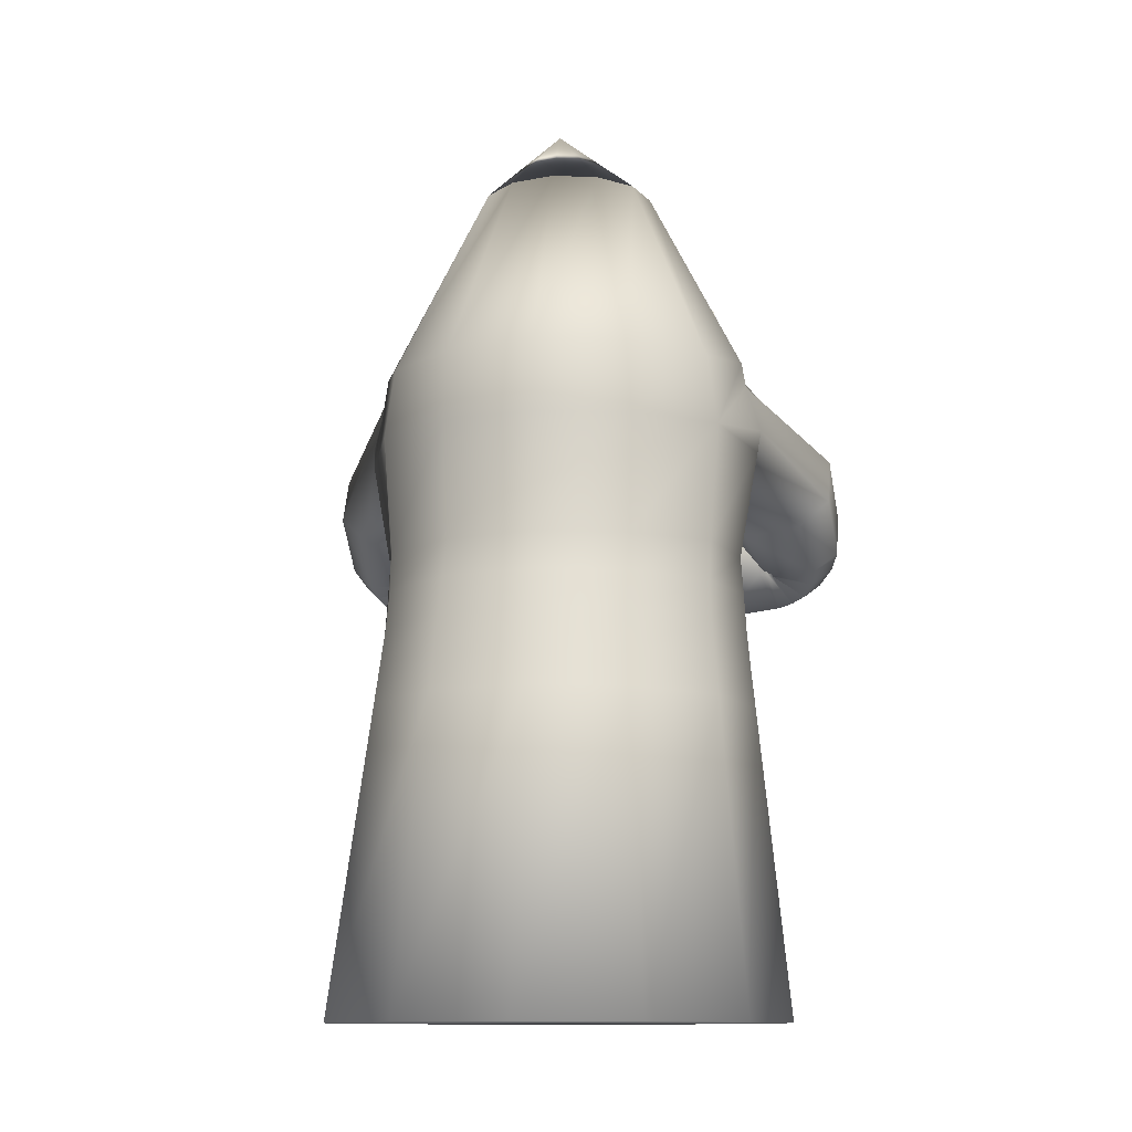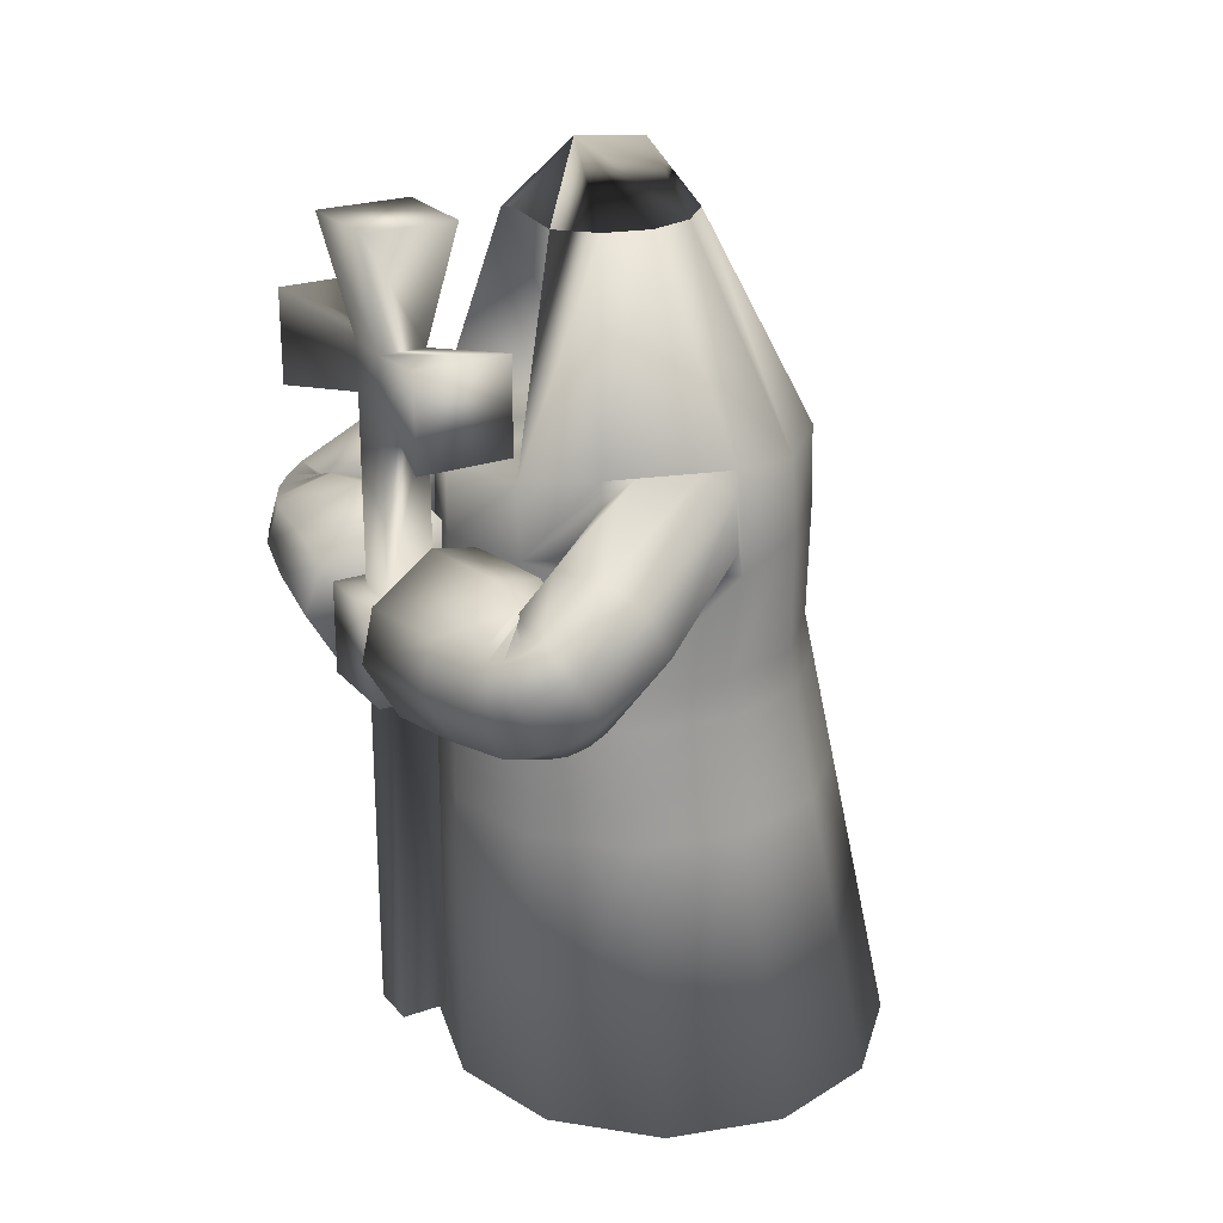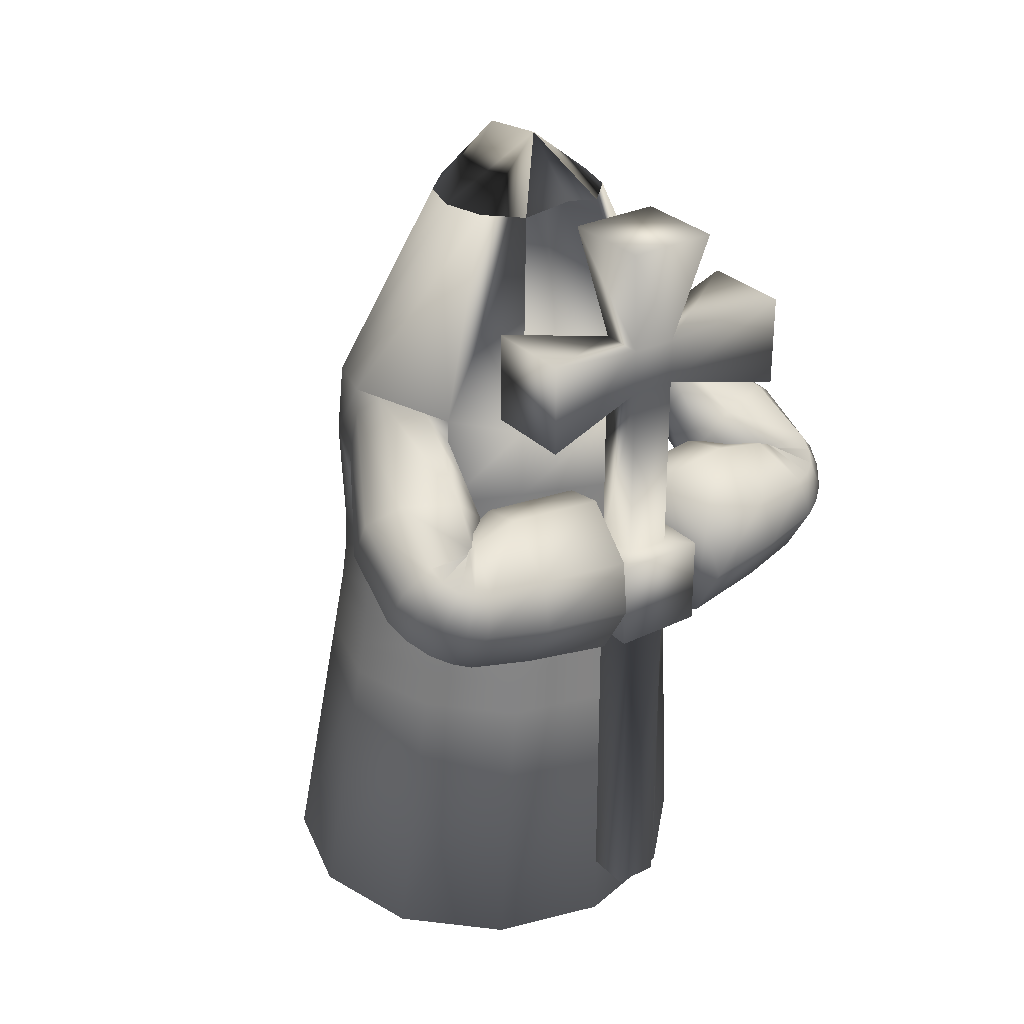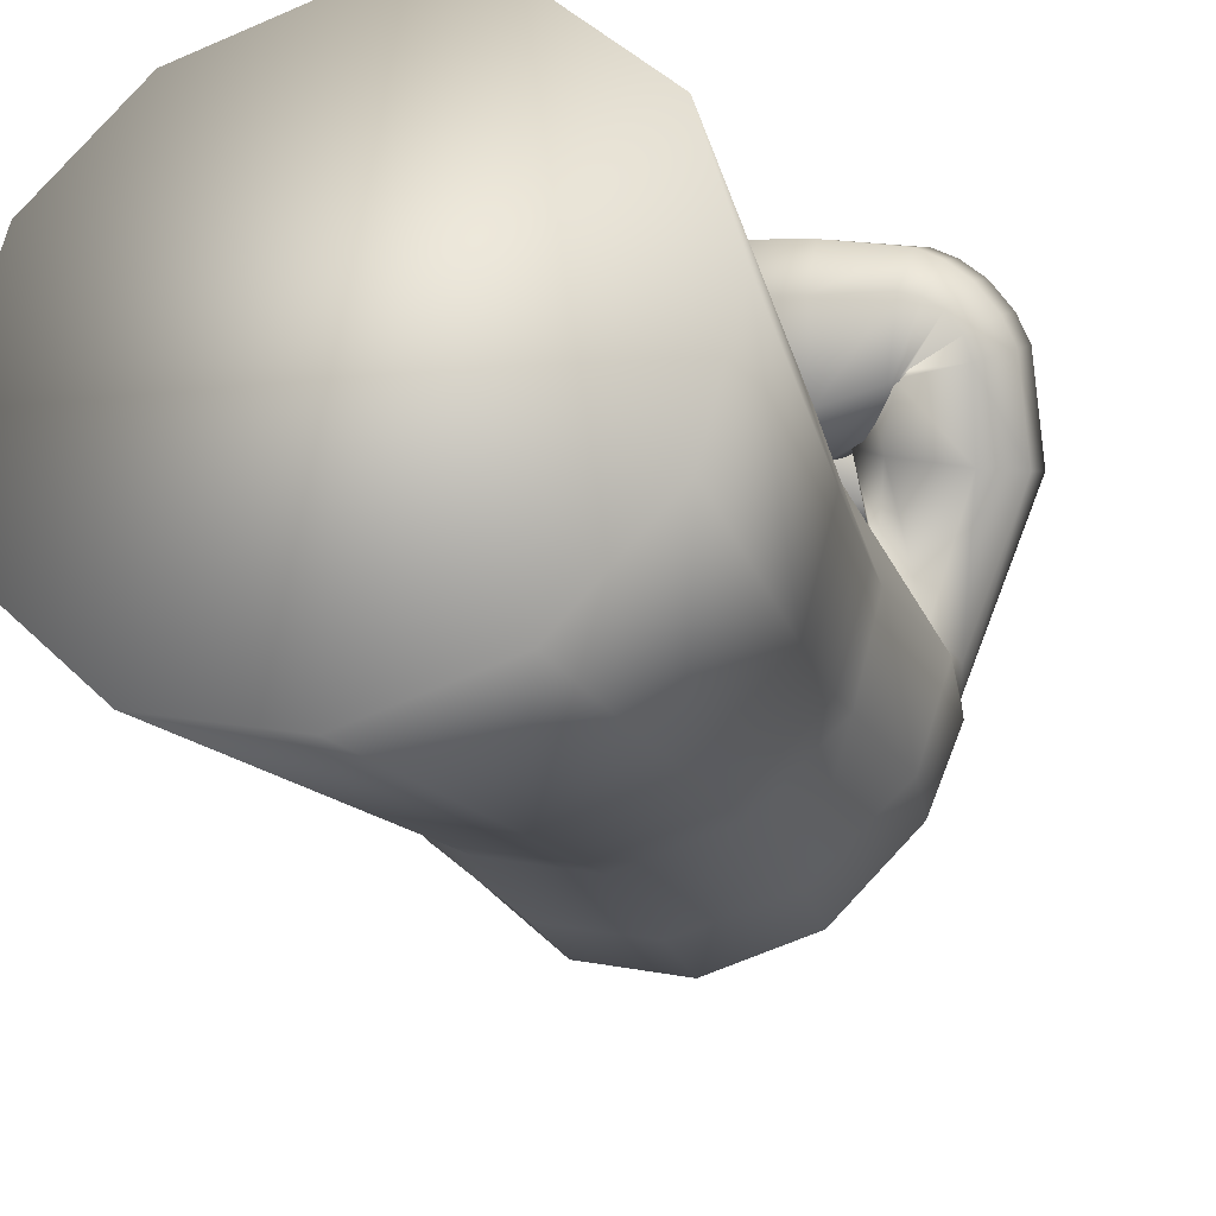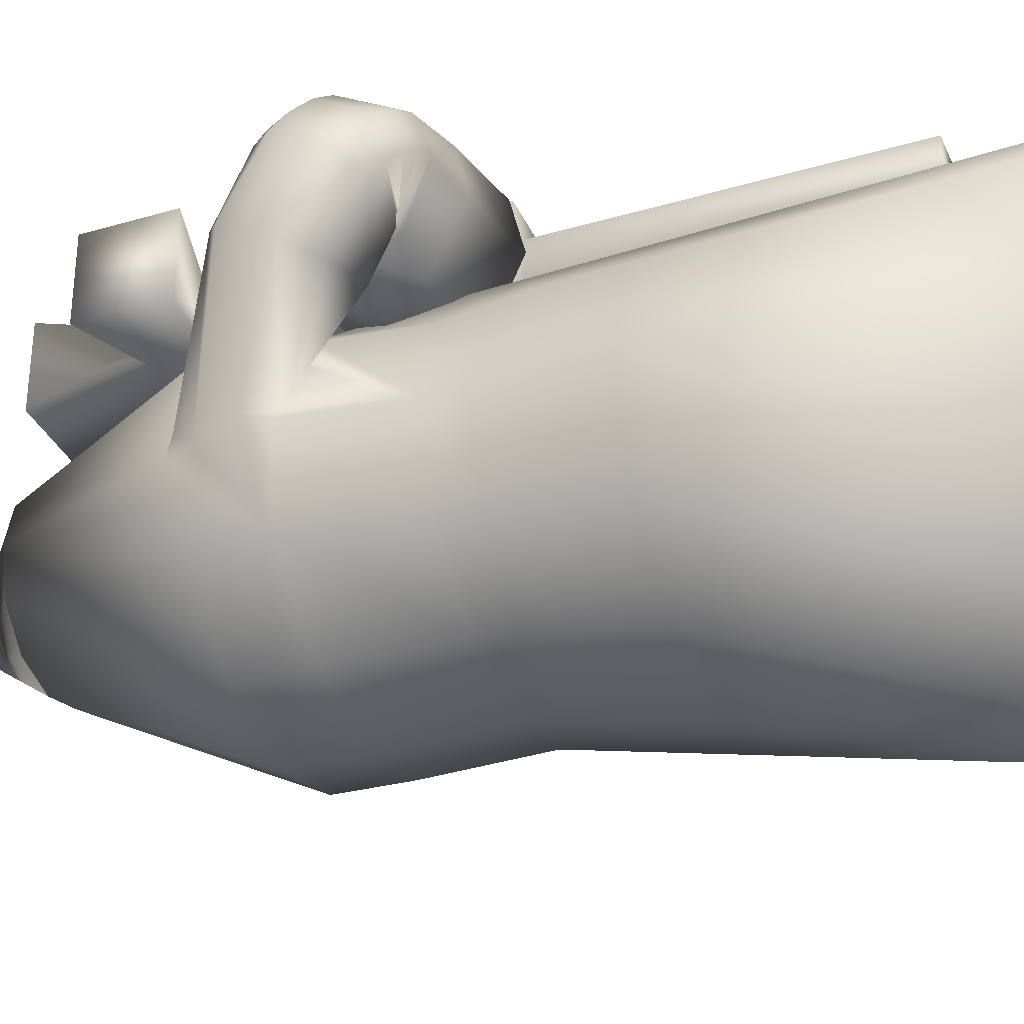
<metadata>
{"format":"obj","ext":"obj","renderer":"f3d","projection":"perspective","resolution":1024,"background":"white","views":[{"elev":-11.7,"azim":-170.1,"up":"+Y"},{"elev":24.0,"azim":59.8,"up":"+Y"},{"elev":29.8,"azim":-35.3,"up":"+Y"},{"elev":-26.3,"azim":18.3,"up":"+Z"},{"elev":-33.5,"azim":-68.3,"up":"+Z"}]}
</metadata>
<code>
o Devout_Cube
v -0 0 1
v 0.5 0 0.866
v 0.866 0 0.5
v 1 0 0
v 0.866 0 -0.5
v 0.5 0 -0.866
v 0 0 -1
v -0.5 0 -0.866
v -0.866 0 -0.5
v -1 0 -1e-06
v -0.866 0 0.5
v -0.5 0 0.866
v -0 2 0.9976
v 0.3883 2 0.8935
v 0.6652 2.004 0.582
v 0.793 2.015 0.1971
v 0.6986 2.014 -0.1705
v 0.3883 2 -0.4517
v 0 2 -0.5557
v -0.3883 2 -0.4517
v -0.7002 2.015 -0.1707
v -0.7909 2.013 0.2002
v -0.6643 2.005 0.5787
v -0.3883 2 0.8935
v -0 2.512 1.002
v 0.3861 2.513 0.8865
v 0.6349 2.454 0.6436
v 0.875 2.483 0.1854
v 0.7461 2.539 -0.1417
v 0.4087 2.521 -0.4521
v 0 2.512 -0.5601
v -0.3997 2.516 -0.4538
v -0.7354 2.535 -0.1459
v -0.8755 2.483 0.1857
v -0.6357 2.454 0.6449
v -0.3784 2.515 0.8674
v -0 2.834 1.002
v 0.3905 2.834 0.8973
v 0.6514 2.889 0.6785
v 0.8138 2.892 0.1742
v 0.6994 2.84 -0.153
v 0.3905 2.834 -0.4555
v 0 2.834 -0.5601
v -0.3905 2.834 -0.4555
v -0.6931 2.839 -0.1575
v -0.8124 2.892 0.172
v -0.6472 2.887 0.6765
v -0.3752 2.834 0.8702
v 0.1936 3.737 0.6363
v -0 3.788 0.6882
v 0.3354 3.737 0.4946
v 0.3873 3.737 0.3009
v 0.3354 3.737 0.1073
v 0.1936 3.737 -0.03448
v 0 3.737 -0.08637
v -0.1936 3.737 -0.03448
v -0.3354 3.737 0.1073
v -0.3873 3.737 0.3009
v -0.3354 3.737 0.4946
v -0.1936 3.737 0.6363
v 0.3228 2.823 0.1715
v -0.05906 2.861 0.1164
v -0.4908 2.916 0.1405
v 0.2504 3.726 0.1545
v 0 3.726 0.1138
v -0.2534 3.727 0.1569
v -0 4.028 0.4208
v 0 3.99 0.09845
v -0.8071 2.478 0.2775
v -0.7707 2.89 0.2982
v -0.8282 2.785 0.1895
v -0.6407 2.777 0.6685
v -0.6777 2.457 0.5139
v -0.6876 2.888 0.5495
v -0.8897 2.589 0.2191
v -0.636 2.562 0.6519
v 0.677 2.457 0.5121
v 0.6878 2.888 0.5495
v 0.6417 2.778 0.6693
v 0.8307 2.785 0.1929
v 0.8078 2.478 0.2774
v 0.7709 2.89 0.2985
v 0.6311 2.561 0.6453
v 0.8833 2.587 0.2142
v -0.8622 2.501 1.165
v 1.159 2.574 0.7841
v 1.175 2.392 1.106
v 0.9274 2.229 1.39
v 0.6508 2.199 1.452
v 0.6508 1.96 1.314
v 0.9276 2 1.256
v 1.175 2.177 0.9729
v 1.157 2.363 0.6749
v -0.9511 2.413 1.329
v -1.009 2.433 1.291
v 1.029 2.665 0.8746
v 1.063 2.506 1.158
v 0.8852 2.403 1.352
v 0.6274 2.398 1.383
v -1.051 2.468 1.226
v 0.7706 2.633 0.9491
v 0.8357 2.51 1.147
v 0.8164 2.528 1.132
v 0.5923 2.558 1.104
v -1.005 2.251 1.349
v 0.6503 2.514 0.9268
v 0.731 2.407 1.069
v 0.7812 2.474 0.9597
v 0.5768 2.516 0.8996
v -1.078 2.286 1.287
v 0.6473 2.305 0.8095
v 0.7308 2.191 0.9369
v 0.7812 2.245 0.8263
v 0.5768 2.276 0.7616
v -1.143 2.34 1.194
v 0.7648 2.214 0.7143
v 0.8357 2.079 0.8815
v 0.8164 2.071 0.8651
v 0.5923 2.079 0.8276
v -1.005 2.026 1.215
v 1.022 2.244 0.6469
v 1.063 2.076 0.8928
v 0.8852 1.945 1.085
v 0.6275 1.919 1.107
v -1.079 2.064 1.154
v -0.7647 2.214 0.7142
v -0.8355 2.079 0.8815
v -0.8164 2.071 0.865
v -0.5923 2.079 0.8277
v -0.8073 2.454 0.9905
v -1.143 2.122 1.061
v -1.023 2.244 0.6466
v -1.063 2.076 0.8927
v -0.8854 1.945 1.085
v -0.6275 1.919 1.107
v -0.8094 2.433 1.025
v -0.9514 1.962 1.063
v -1.157 2.363 0.6751
v -1.175 2.177 0.9728
v -0.9277 2 1.256
v -0.6509 1.96 1.314
v -0.7731 2.41 1.063
v -1.009 1.988 1.025
v -1.159 2.574 0.7837
v -1.175 2.392 1.106
v -0.9273 2.229 1.39
v -0.6508 2.199 1.452
v -0.7731 2.192 0.9301
v -1.051 2.031 0.9601
v -1.029 2.665 0.8746
v -1.063 2.506 1.159
v -0.885 2.403 1.352
v -0.6274 2.398 1.383
v -0.8093 2.211 0.8925
v -0.8561 2.066 0.88
v -0.771 2.633 0.9491
v -0.836 2.51 1.147
v -0.8164 2.528 1.132
v -0.5922 2.558 1.104
v -0.8073 2.229 0.8577
v -0.8561 2.517 1.146
v -0.5768 2.276 0.7616
v -0.7812 2.245 0.8263
v -0.7309 2.191 0.9368
v -0.6471 2.305 0.8095
v -0.8759 2.062 0.8925
v -0.8619 2.063 0.899
v -0.6498 2.514 0.9269
v -0.731 2.407 1.069
v -0.7812 2.474 0.9597
v -0.5768 2.516 0.8997
v -0.876 2.507 1.157
v 1.143 2.34 1.194
v 1.078 2.286 1.287
v 1.005 2.251 1.349
v 1.005 2.026 1.216
v 1.078 2.064 1.154
v 1.143 2.122 1.061
v 1.051 2.468 1.226
v 1.009 2.433 1.291
v 0.9512 2.413 1.329
v 0.8621 2.501 1.165
v 0.876 2.507 1.157
v 0.8561 2.517 1.145
v 0.7732 2.41 1.063
v 0.8094 2.433 1.025
v 0.8073 2.454 0.9905
v 0.773 2.192 0.9301
v 0.8093 2.211 0.8925
v 0.8073 2.229 0.8578
v 0.862 2.063 0.899
v 0.8759 2.062 0.8925
v 0.8561 2.066 0.8801
v 1.051 2.031 0.9601
v 1.009 1.988 1.025
v 0.9513 1.962 1.063
v -0.1538 2.242 0.7938
v -0.1796 2.032 0.8587
v -0.2338 1.87 1.143
v -0.2686 1.917 1.361
v -0.2689 2.176 1.511
v -0.2367 2.388 1.444
v -0.178 2.552 1.157
v -0.1535 2.501 0.9434
v 0.2686 2.177 1.511
v 0.2689 1.917 1.361
v 0.2338 2.388 1.443
v 0.1796 2.551 1.159
v 0.1538 2.501 0.9439
v 0.1535 2.242 0.7934
v 0.178 2.033 0.8571
v 0.2367 1.869 1.144
v -0.7369 1.335 0.5729
v -0.8509 1.335 0.1475
v -0.4254 1.335 -0.5894
v 0 1.335 -0.7034
v 0.7369 1.335 -0.278
v 0.8509 1.335 0.1475
v -0.4254 1.335 0.8844
v 0.4254 1.335 0.8844
v -0 1.335 0.9984
v -0.7369 1.335 -0.278
v 0.4254 1.335 -0.5894
v 0.7369 1.335 0.5729
v -0.7208 1.501 0.582
v -0.7047 1.668 0.5911
v -0.685 1.836 0.5847
v -0.4162 1.501 -0.555
v -0.4069 1.668 -0.5205
v -0.3976 1.834 -0.4861
v 0.7208 1.501 -0.2503
v 0.7047 1.668 -0.2227
v 0.6961 1.838 -0.1967
v -0.4162 1.501 0.8867
v -0.4069 1.668 0.8889
v -0.3976 1.834 0.8912
v 0.4162 1.501 0.8867
v 0.4069 1.668 0.8889
v 0.3976 1.834 0.8912
v -0.7208 1.501 -0.2503
v -0.7047 1.668 -0.2227
v -0.6963 1.838 -0.1968
v 0.4162 1.501 -0.555
v 0.4069 1.668 -0.5205
v 0.3976 1.834 -0.4861
v 0.7208 1.501 0.582
v 0.7047 1.668 0.5911
v 0.6856 1.836 0.5873
v -0.8036 1.842 0.1873
v -0.8152 1.669 0.181
v -0.8323 1.501 0.1658
v 0 1.834 -0.5926
v 0 1.668 -0.6296
v 0 1.501 -0.6665
v 0.8045 1.843 0.1856
v 0.816 1.67 0.1794
v 0.8323 1.501 0.1658
v -0 1.834 0.9978
v -0 1.668 0.998
v -0 1.501 0.9982
f 2 1 12 11 10 9 8 7 6 5 4 3
f 17 18 30 29
f 249 227 23 22
f 252 230 20 19
f 255 233 17 16
f 227 236 24 23
f 258 239 14 13
f 230 242 21 20
f 233 245 18 17
f 236 258 13 24
f 239 248 15 14
f 242 249 22 21
f 245 252 19 18
f 248 255 16 15
f 32 33 45 44
f 24 13 25 36
f 14 15 27 26
f 21 22 34 33
f 18 19 31 30
f 15 16 28 81 77 27
f 22 23 35 73 69 34
f 19 20 32 31
f 16 17 29 28
f 23 24 36 35
f 13 14 26 25
f 20 21 33 32
f 48 37 62 63
f 29 30 42 41
f 36 25 37 48
f 26 27 83 79 39 38
f 33 34 75 71 46 45
f 30 31 43 42
f 82 80 40
f 74 72 47
f 31 32 44 43
f 28 29 41 40 80 84
f 35 36 48 47 72 76
f 25 26 38 37
f 62 61 64 65
f 44 45 57 56
f 41 42 54 53
f 37 38 61 62
f 38 39 51 49
f 45 46 58 57
f 42 43 55 54
f 39 78 82 40 52 51
f 46 70 74 47 59 58
f 43 44 56 55
f 40 41 53 52
f 47 48 60 59
f 63 62 65 66
f 60 48 63 66
f 38 49 64 61
f 49 50 65 64
f 50 60 66 65
f 51 52 64 49
f 59 60 66 58
f 57 58 66
f 52 53 64
f 64 65 53
f 66 65 57
f 57 65 56
f 55 56 65
f 54 55 65
f 53 54 65
f 50 49 67
f 57 56 68
f 54 53 68
f 60 50 67
f 51 49 67
f 58 57 68 67
f 55 54 68
f 52 51 67
f 59 58 67
f 56 55 68
f 53 52 67 68
f 60 59 67
f 71 70 46
f 34 69 75
f 73 35 76
f 127 167 149 133
f 79 78 39
f 27 77 83
f 81 28 84
f 154 160 155 166
f 148 154 166 167
f 164 148 167 127
f 172 161 130 136
f 85 172 136 142
f 157 85 142 169
f 166 155 137 143
f 167 166 143 149
f 89 205 206 90
f 99 207 205 89
f 104 208 207 99
f 109 209 208 104
f 114 210 209 109
f 119 211 210 114
f 124 212 211 119
f 90 206 212 124
f 84 93 121 81
f 93 92 122 121
f 176 91 123 196
f 91 90 124 123
f 136 130 160 154
f 81 121 116 77
f 121 122 117 116
f 196 123 118 193
f 123 124 119 118
f 142 136 154 148
f 77 116 111 83
f 116 117 112 111
f 193 118 113 190
f 118 119 114 113
f 169 142 148 164
f 83 111 106 79
f 111 112 107 106
f 190 113 108 187
f 113 114 109 108
f 95 94 161 172
f 79 106 101 78
f 106 107 102 101
f 187 108 103 184
f 108 109 104 103
f 100 95 172 85
f 78 101 96 82
f 101 102 97 96
f 184 103 98 181
f 103 104 99 98
f 151 100 85 157
f 82 96 86 80
f 96 97 87 86
f 181 98 88 175
f 98 99 89 88
f 125 120 105 110
f 80 86 93 84
f 86 87 92 93
f 175 88 91 176
f 88 89 90 91
f 131 125 110 115
f 76 165 126 73
f 165 164 127 126
f 160 163 128 155
f 163 162 129 128
f 162 197 198 129
f 139 131 115 145
f 74 156 168 72
f 156 157 169 168
f 161 158 170 130
f 158 159 171 170
f 159 203 204 171
f 143 137 120 125
f 73 126 132 69
f 126 127 133 132
f 155 128 134 137
f 128 129 135 134
f 129 198 199 135
f 149 143 125 131
f 72 168 165 76
f 168 169 164 165
f 130 170 163 160
f 170 171 162 163
f 171 204 197 162
f 133 149 131 139
f 70 150 156 74
f 150 151 157 156
f 94 152 158 161
f 152 153 159 158
f 153 202 203 159
f 110 105 94 95
f 75 138 144 71
f 138 139 145 144
f 120 140 146 105
f 140 141 147 146
f 141 200 201 147
f 115 110 95 100
f 69 132 138 75
f 132 133 139 138
f 137 134 140 120
f 134 135 141 140
f 135 199 200 141
f 145 115 100 151
f 71 144 150 70
f 144 145 151 150
f 105 146 152 94
f 146 147 153 152
f 147 201 202 153
f 87 173 178 92
f 173 174 177 178
f 174 175 176 177
f 97 179 173 87
f 179 180 174 173
f 180 181 175 174
f 102 182 179 97
f 182 183 180 179
f 183 184 181 180
f 107 185 182 102
f 185 186 183 182
f 186 187 184 183
f 112 188 185 107
f 188 189 186 185
f 189 190 187 186
f 117 191 188 112
f 191 192 189 188
f 192 193 190 189
f 122 194 191 117
f 194 195 192 191
f 195 196 193 192
f 92 178 194 122
f 178 177 195 194
f 177 176 196 195
f 198 197 204 203 202 201 200 199
f 206 205 207 208 209 210 211 212
f 3 4 218 224
f 6 7 216 223
f 9 10 214 222
f 2 3 224 220
f 12 1 221 219
f 5 6 223 217
f 8 9 222 215
f 1 2 220 221
f 11 12 219 213
f 4 5 217 218
f 7 8 215 216
f 10 11 213 214
f 224 218 257 246
f 246 257 256 247
f 247 256 255 248
f 223 216 254 243
f 243 254 253 244
f 244 253 252 245
f 222 214 251 240
f 240 251 250 241
f 241 250 249 242
f 220 224 246 237
f 237 246 247 238
f 238 247 248 239
f 219 221 260 234
f 234 260 259 235
f 235 259 258 236
f 217 223 243 231
f 231 243 244 232
f 232 244 245 233
f 215 222 240 228
f 228 240 241 229
f 229 241 242 230
f 221 220 237 260
f 260 237 238 259
f 259 238 239 258
f 213 219 234 225
f 225 234 235 226
f 226 235 236 227
f 218 217 231 257
f 257 231 232 256
f 256 232 233 255
f 216 215 228 254
f 254 228 229 253
f 253 229 230 252
f 214 213 225 251
f 251 225 226 250
f 250 226 227 249
o Cross_Cube.001
v -0.09922 2.327 1.117
v -0.09895 1.931 1.118
v -0.09922 2.327 1.315
v -0.09895 1.932 1.316
v 0.09867 2.327 1.315
v 0.09895 1.931 1.118
v 0.09867 2.327 1.117
v 0.09895 1.932 1.316
v 0.1979 1.932 1.415
v 0.1979 1.931 1.019
v 0.1976 2.327 1.018
v 0.1976 2.328 1.414
v -0.1979 1.932 1.415
v -0.1982 2.328 1.414
v -0.1979 1.931 1.019
v -0.1982 2.327 1.018
v 0.09799 3.327 1.313
v 0.09799 3.327 1.115
v -0.0999 3.327 1.115
v -0.0999 3.327 1.313
v 0.09998 0.4317 1.32
v 0.09998 0.4312 1.122
v -0.09792 0.4316 1.32
v -0.09792 0.4311 1.122
v -0.09977 3.127 1.115
v 0.09813 3.127 1.115
v 0.09813 3.127 1.313
v -0.09977 3.127 1.313
v 0.5953 3.028 1.412
v 0.5953 3.027 1.016
v 0.5951 3.427 1.015
v 0.5951 3.428 1.411
v -0.1992 3.825 1.41
v 0.1966 3.825 1.41
v 0.1966 3.824 1.014
v -0.1992 3.824 1.014
v -0.5968 3.026 1.016
v -0.5968 3.027 1.412
v -0.5971 3.427 1.411
v -0.5971 3.426 1.015
f 270 271 272 269
f 269 272 274 273
f 273 274 276 275
f 275 276 271 270
f 288 287 277 280
f 274 272 265 263
f 273 275 262 264
f 272 271 267 265
f 269 273 264 268
f 276 274 263 261
f 275 270 266 262
f 271 276 261 267
f 270 269 268 266
f 286 285 279 278
f 266 268 281 282
f 283 284 282 281
f 264 262 284 283
f 262 266 282 284
f 268 264 283 281
f 261 263 288 285
f 267 261 285 286
f 265 267 286 287
f 263 265 287 288
f 289 290 291 292
f 286 290 289 287
f 278 291 290 286
f 277 292 291 278
f 287 289 292 277
f 293 294 295 296
f 277 294 293 280
f 278 295 294 277
f 279 296 295 278
f 280 293 296 279
f 297 298 299 300
f 288 298 297 285
f 280 299 298 288
f 279 300 299 280
f 285 297 300 279

</code>
